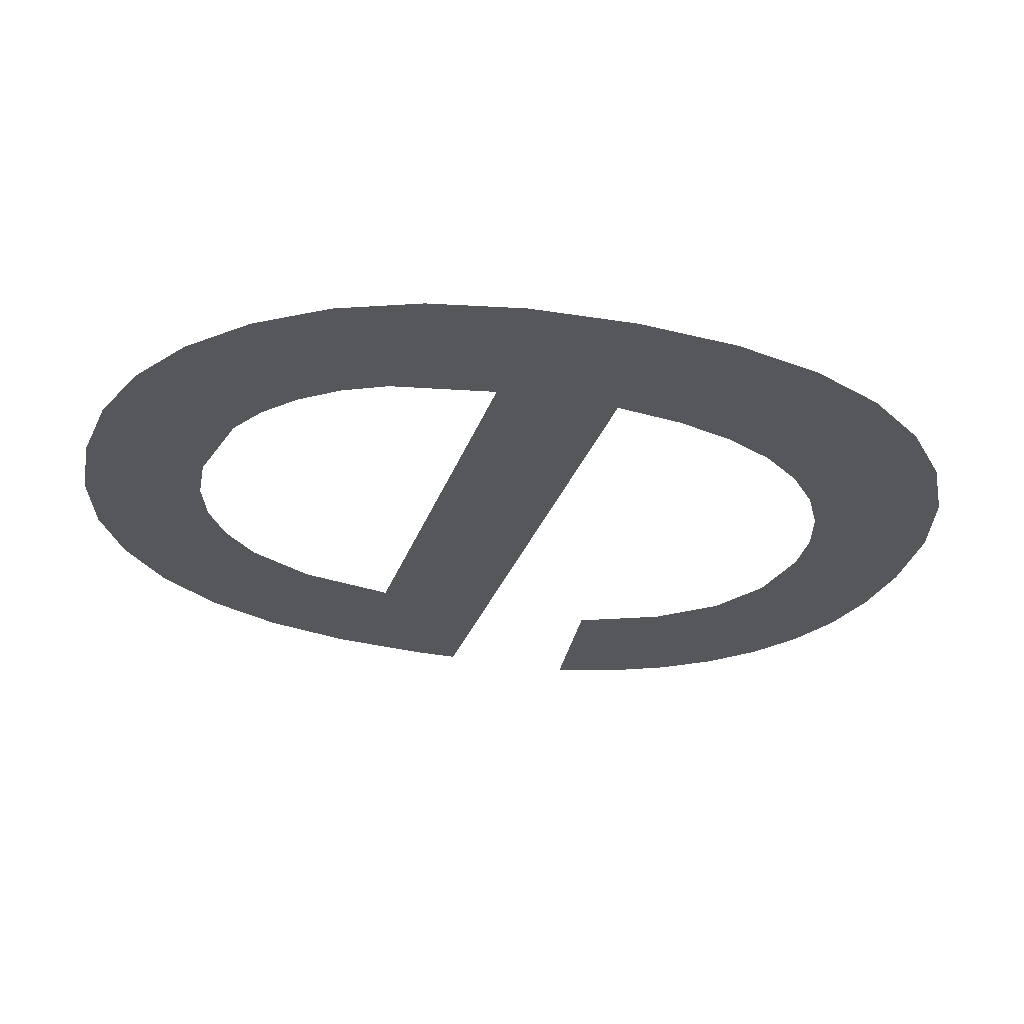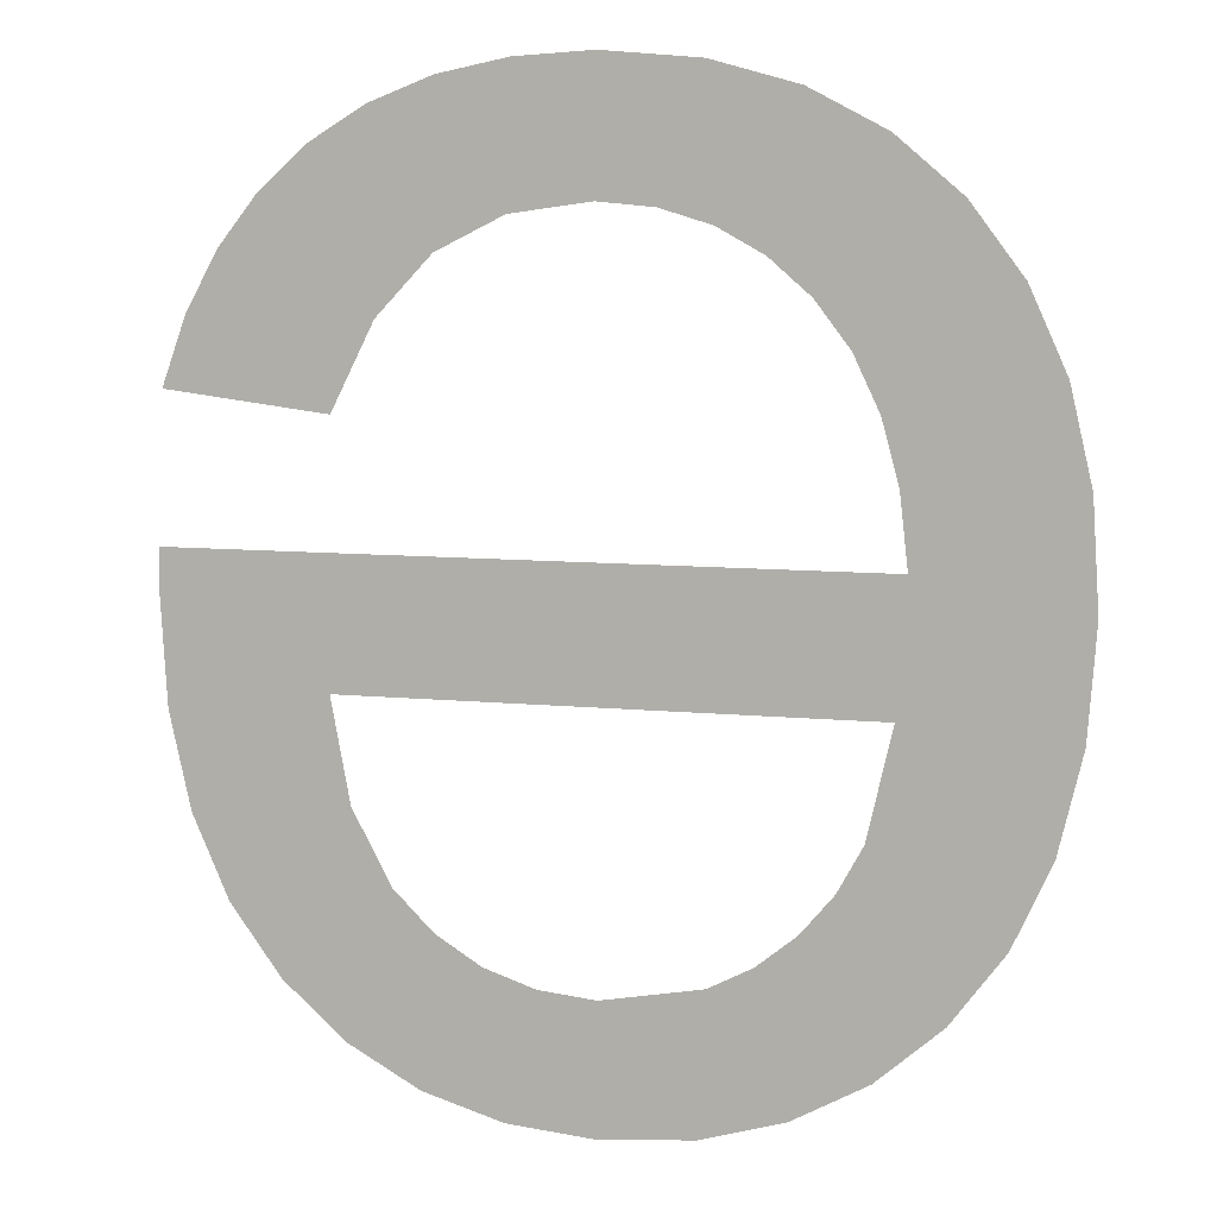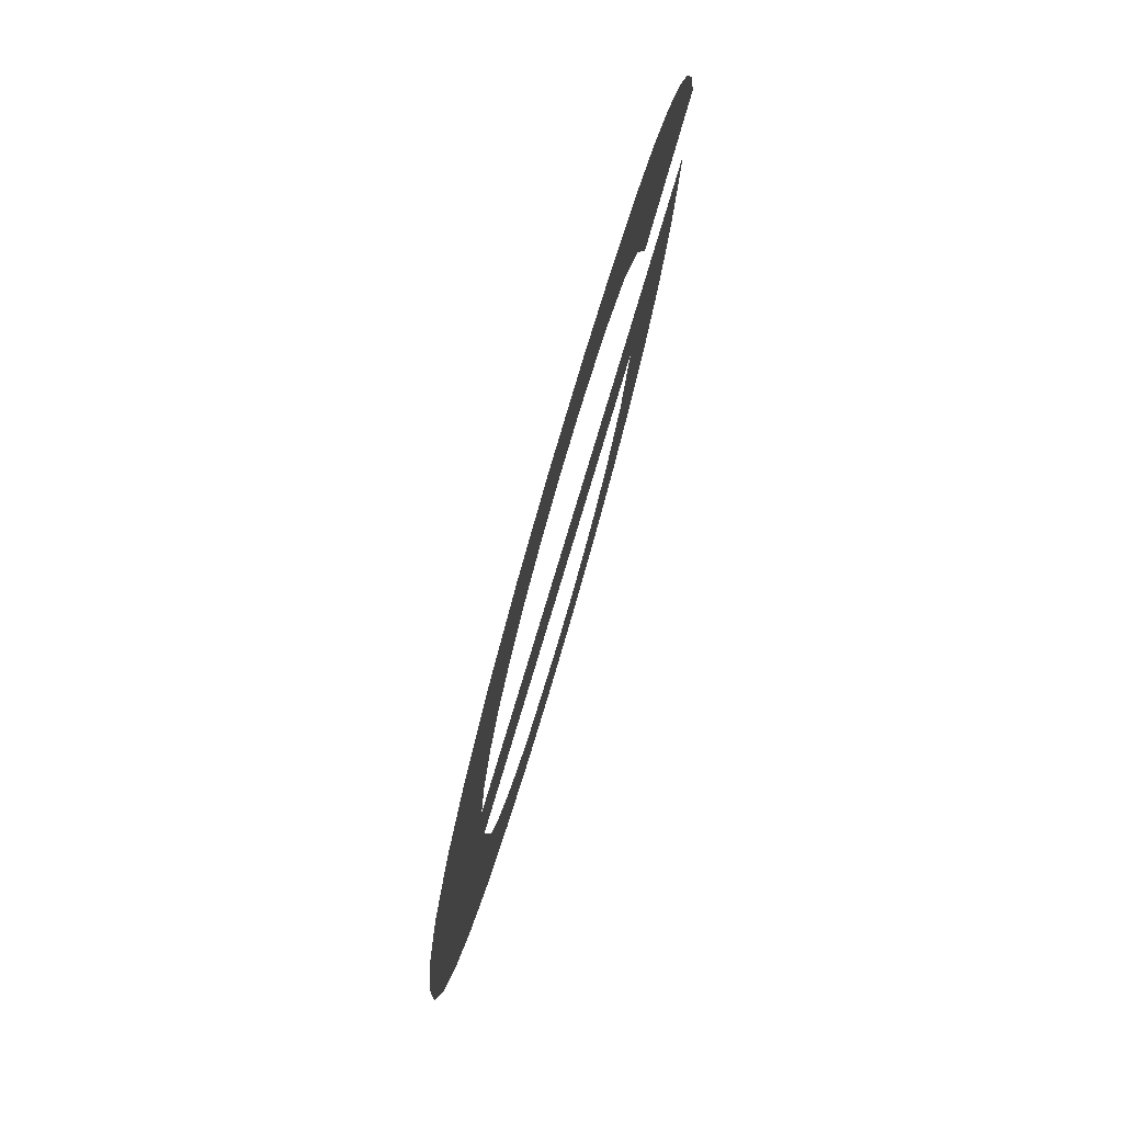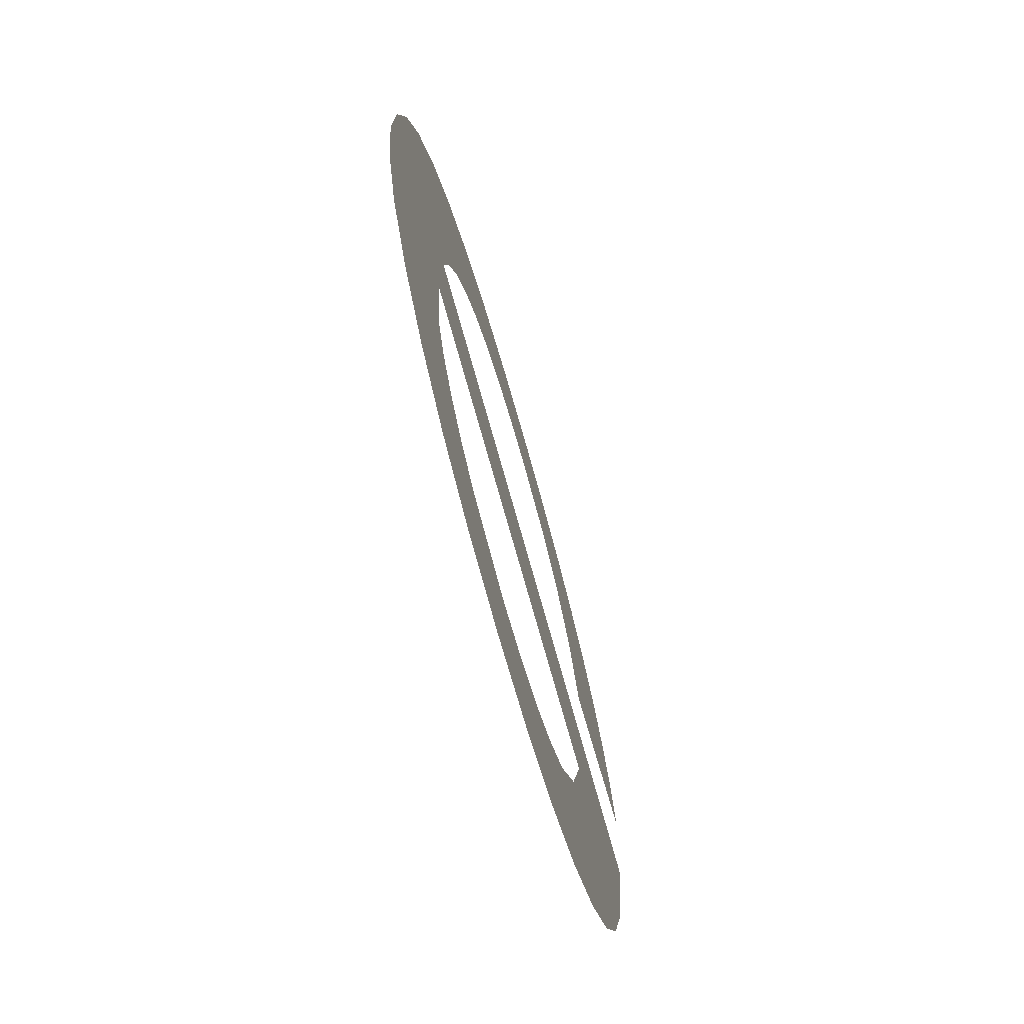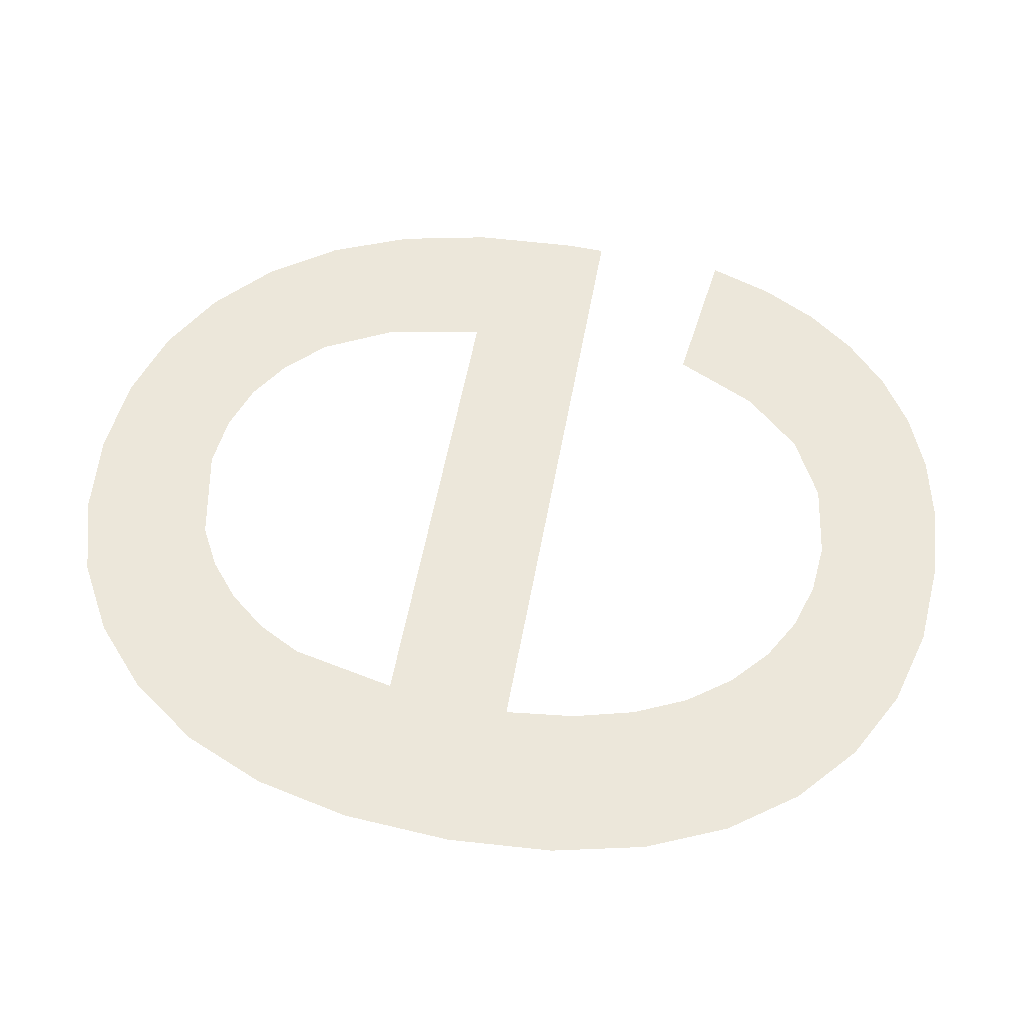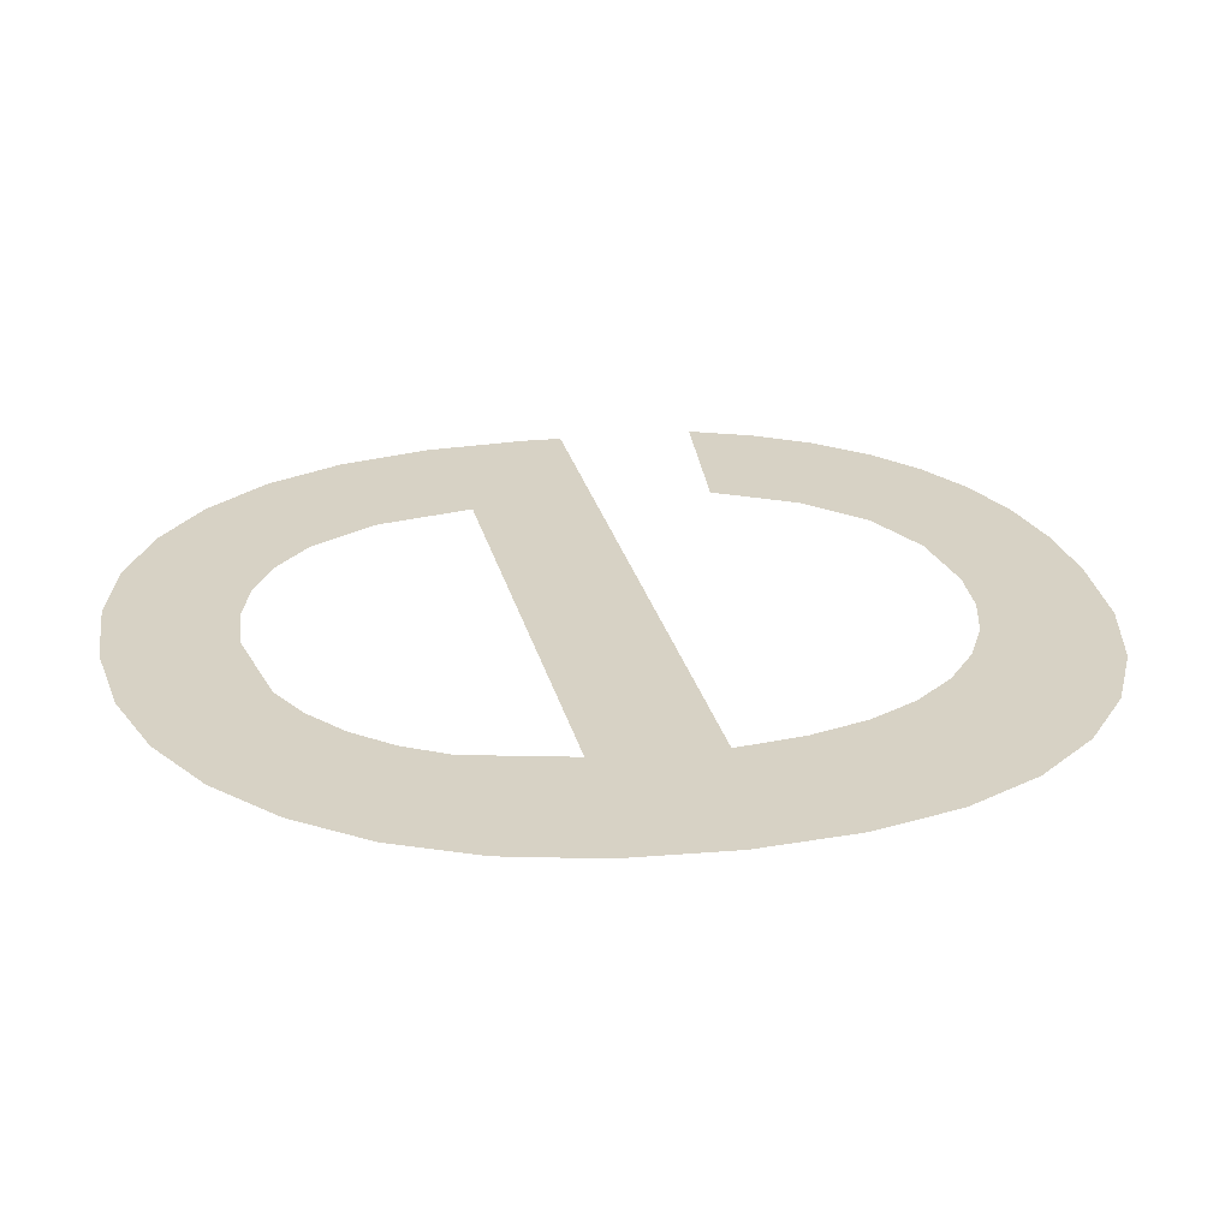
<metadata>
{"format":"obj","ext":"obj","renderer":"f3d","projection":"perspective","resolution":1024,"background":"white","views":[{"elev":-26.8,"azim":-105.8,"up":"+Y"},{"elev":8.9,"azim":-165.1,"up":"+Z"},{"elev":71.8,"azim":-73.8,"up":"+Z"},{"elev":-78.8,"azim":-74.1,"up":"+Z"},{"elev":53.0,"azim":-80.1,"up":"+Y"},{"elev":27.4,"azim":-103.5,"up":"+Y"}]}
</metadata>
<code>
o mesh109/mesh109-geometry#mesh109-geometry
v 0.3316 -0.1833 0.6868
v 0.3309 -0.1837 0.6994
v 0.3298 -0.1834 0.6884
v 0.3312 -0.1836 0.6958
v 0.3315 -0.184 0.7099
v 0.3319 -0.1835 0.6928
v 0.3502 -0.1837 0.6994
v 0.3297 -0.184 0.7083
v 0.3312 -0.1838 0.7014
v 0.3336 -0.1833 0.6857
v 0.3456 -0.1836 0.6958
v 0.3283 -0.1834 0.6904
v 0.3317 -0.1838 0.7032
v 0.3325 -0.1835 0.6915
v 0.3469 -0.1834 0.6883
v 0.3283 -0.1839 0.7064
v 0.3336 -0.184 0.711
v 0.3335 -0.1834 0.6904
v 0.3452 -0.1833 0.6868
v 0.3484 -0.1834 0.6903
v 0.3272 -0.1835 0.6928
v 0.3324 -0.1839 0.7047
v 0.3345 -0.1834 0.6896
v 0.3451 -0.1835 0.693
v 0.3494 -0.1835 0.6926
v 0.3272 -0.1838 0.7041
v 0.3333 -0.1839 0.706
v 0.3359 -0.1833 0.685
v 0.344 -0.1835 0.691
v 0.35 -0.1836 0.6953
v 0.3266 -0.1836 0.6955
v 0.3345 -0.1839 0.707
v 0.3357 -0.1834 0.6889
v 0.3432 -0.1833 0.6857
v 0.3502 -0.1837 0.6983
v 0.3266 -0.1838 0.7015
v 0.336 -0.1841 0.7116
v 0.3385 -0.1834 0.6884
v 0.3428 -0.1834 0.6898
v 0.3264 -0.1837 0.6985
v 0.3358 -0.1839 0.7077
v 0.3385 -0.1833 0.6848
v 0.3416 -0.1834 0.6891
v 0.3372 -0.184 0.7081
v 0.341 -0.1833 0.685
v 0.3387 -0.1841 0.7118
v 0.3401 -0.1834 0.6886
v 0.3387 -0.184 0.7082
v 0.3409 -0.1841 0.7117
v 0.341 -0.1839 0.7079
v 0.3428 -0.184 0.7113
v 0.3429 -0.1839 0.707
v 0.3446 -0.184 0.7106
v 0.3444 -0.1839 0.7053
v 0.3456 -0.1838 0.7029
v 0.3461 -0.184 0.7096
v 0.3501 -0.1838 0.7035
v 0.3475 -0.184 0.7084
v 0.3486 -0.1839 0.707
v 0.3494 -0.1839 0.7054
f 1 2 3
f 2 1 4
f 3 2 1
f 4 1 2
f 5 3 2
f 2 3 5
f 4 1 6
f 6 1 4
f 4 7 2
f 2 7 4
f 8 3 5
f 5 3 8
f 5 2 9
f 9 2 5
f 6 1 10
f 10 1 6
f 7 4 11
f 11 4 7
f 8 12 3
f 3 12 8
f 5 9 13
f 13 9 5
f 6 10 14
f 14 10 6
f 7 11 15
f 15 11 7
f 16 12 8
f 8 12 16
f 5 13 17
f 17 13 5
f 14 10 18
f 18 10 14
f 11 19 15
f 15 19 11
f 7 15 20
f 20 15 7
f 16 21 12
f 12 21 16
f 17 13 22
f 22 13 17
f 18 10 23
f 23 10 18
f 24 19 11
f 11 19 24
f 7 20 25
f 25 20 7
f 26 21 16
f 16 21 26
f 17 22 27
f 27 22 17
f 23 10 28
f 28 10 23
f 29 19 24
f 24 19 29
f 7 25 30
f 30 25 7
f 26 31 21
f 21 31 26
f 17 27 32
f 32 27 17
f 23 28 33
f 33 28 23
f 29 34 19
f 19 34 29
f 7 30 35
f 35 30 7
f 36 31 26
f 26 31 36
f 17 32 37
f 37 32 17
f 33 28 38
f 38 28 33
f 39 34 29
f 29 34 39
f 31 36 40
f 40 36 31
f 37 32 41
f 41 32 37
f 38 28 42
f 42 28 38
f 43 34 39
f 39 34 43
f 37 41 44
f 44 41 37
f 38 42 45
f 45 42 38
f 43 45 34
f 34 45 43
f 37 44 46
f 46 44 37
f 38 45 47
f 47 45 38
f 47 45 43
f 43 45 47
f 46 44 48
f 48 44 46
f 46 48 49
f 49 48 46
f 49 48 50
f 50 48 49
f 49 50 51
f 51 50 49
f 51 50 52
f 52 50 51
f 51 52 53
f 53 52 51
f 53 52 54
f 54 52 53
f 53 54 55
f 55 54 53
f 53 55 56
f 56 55 53
f 56 55 57
f 57 55 56
f 56 57 58
f 58 57 56
f 58 57 59
f 59 57 58
f 59 57 60
f 60 57 59

</code>
